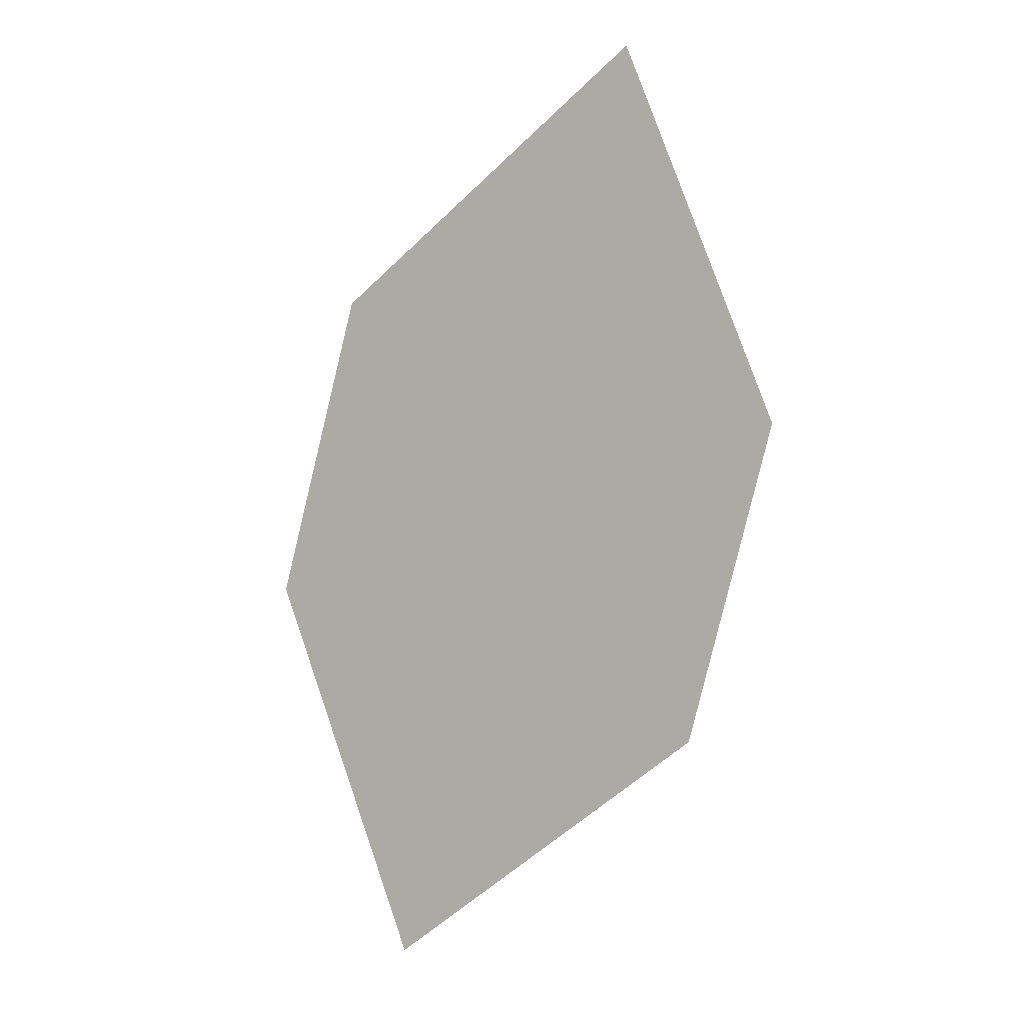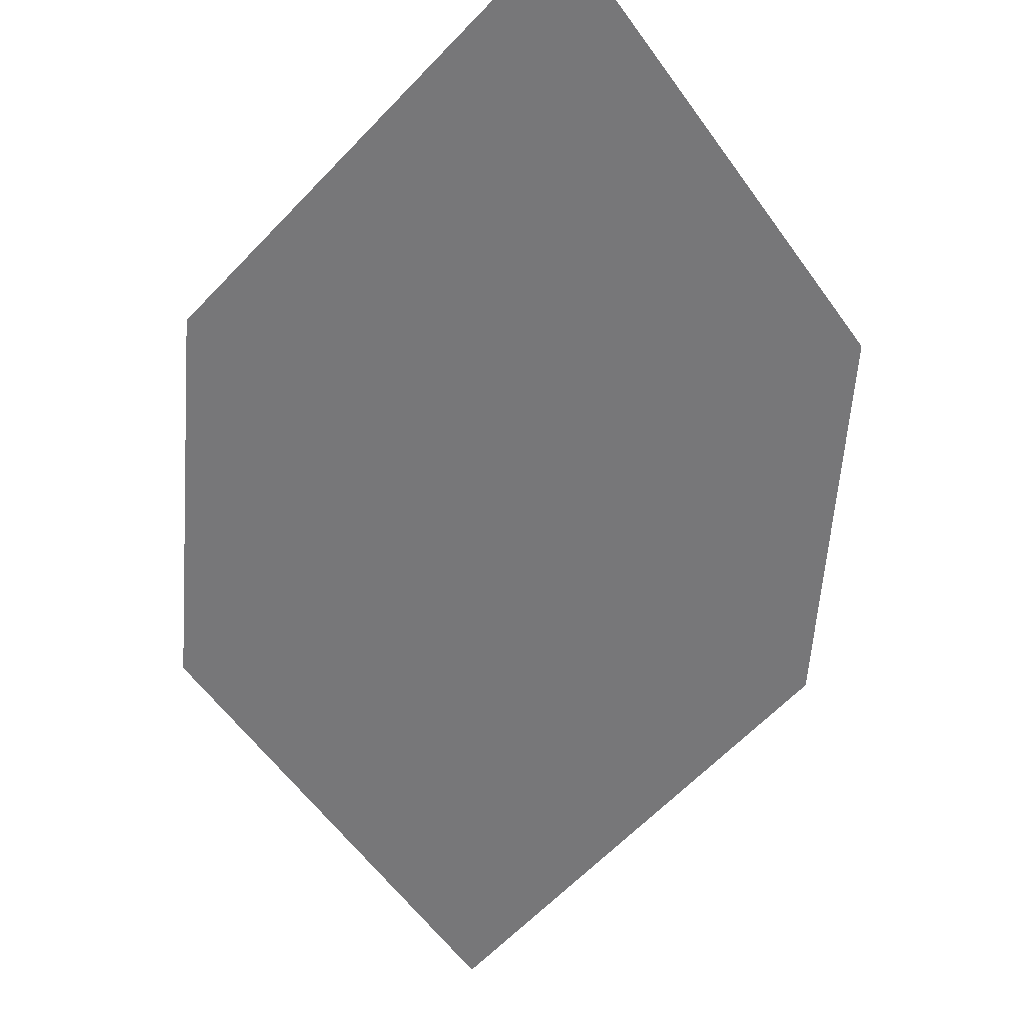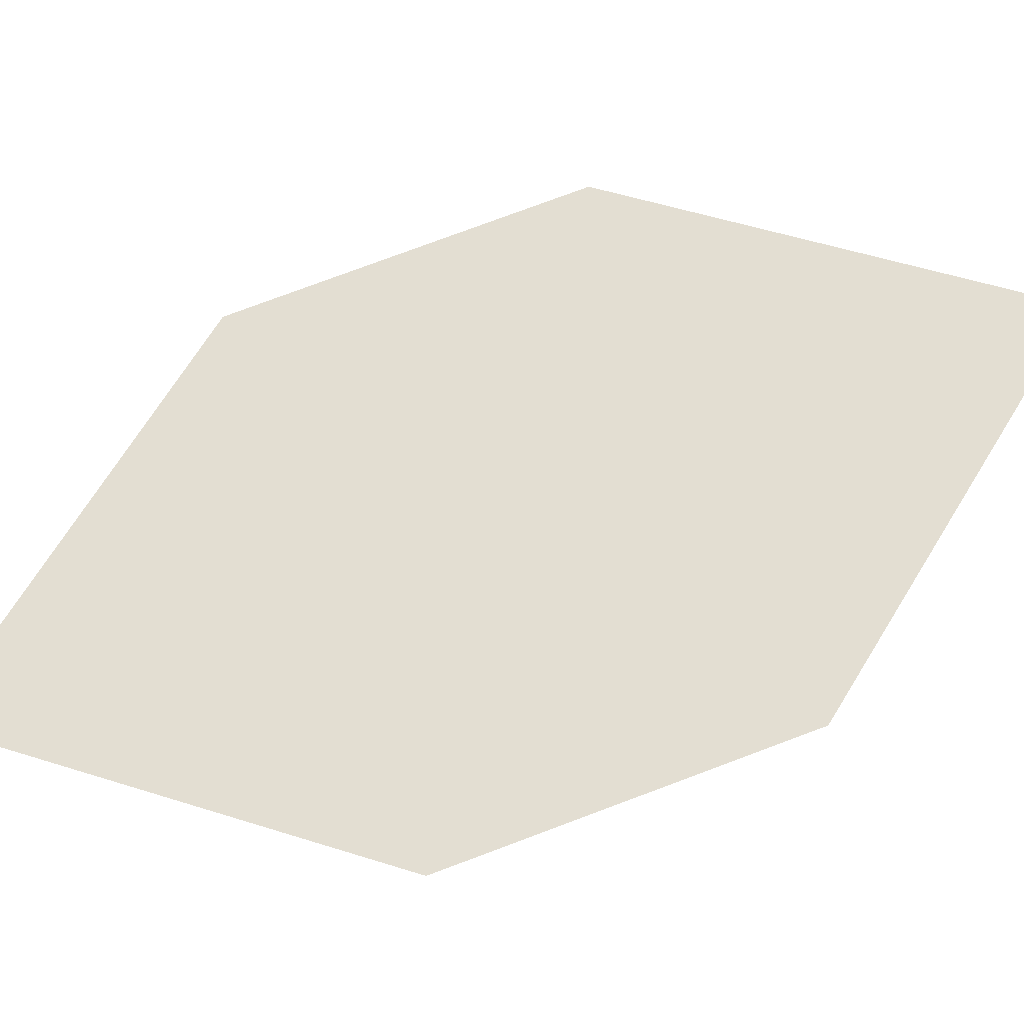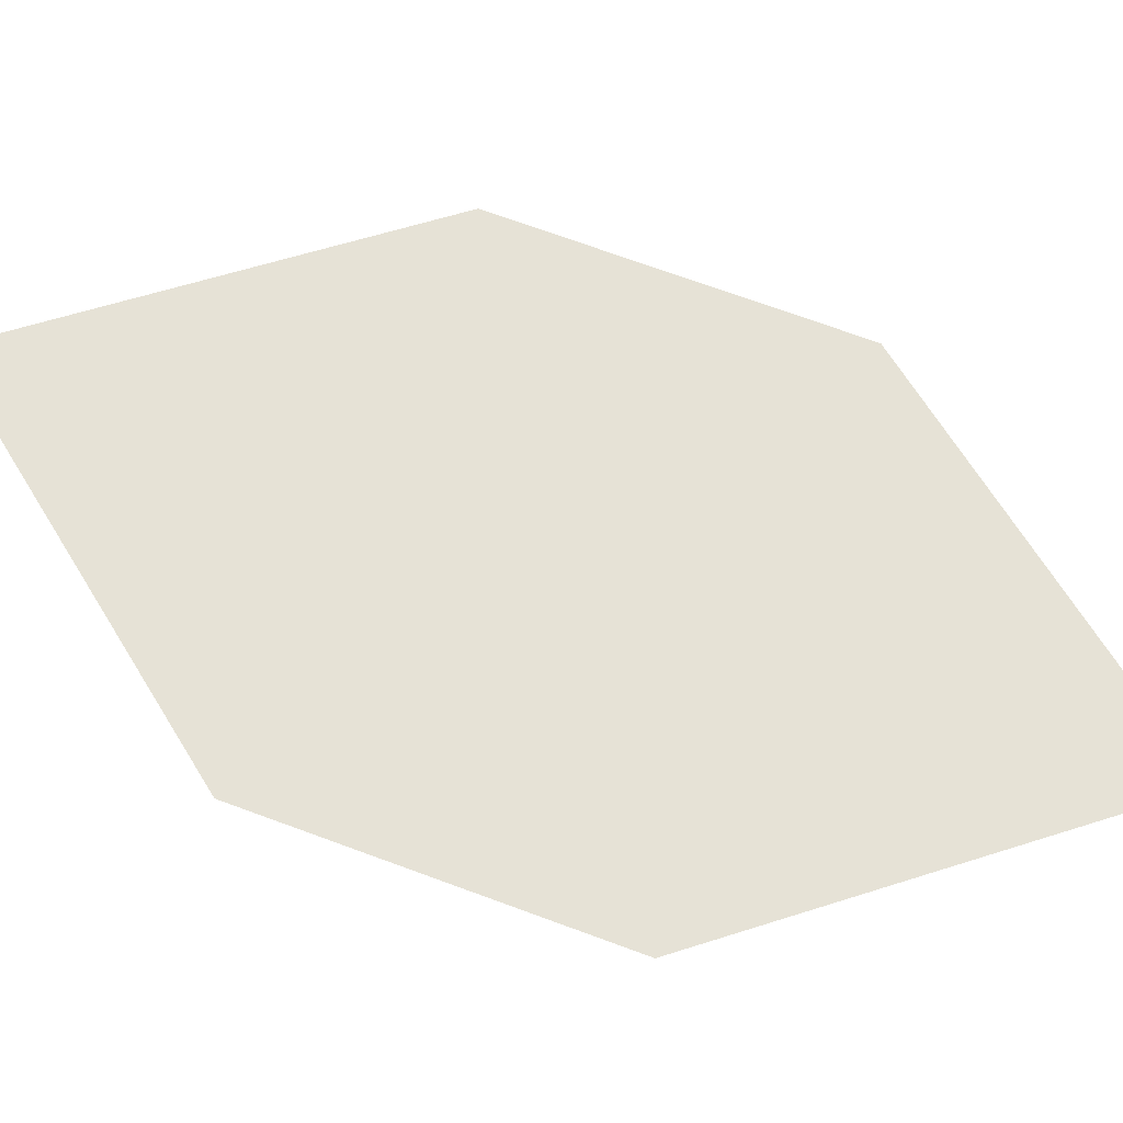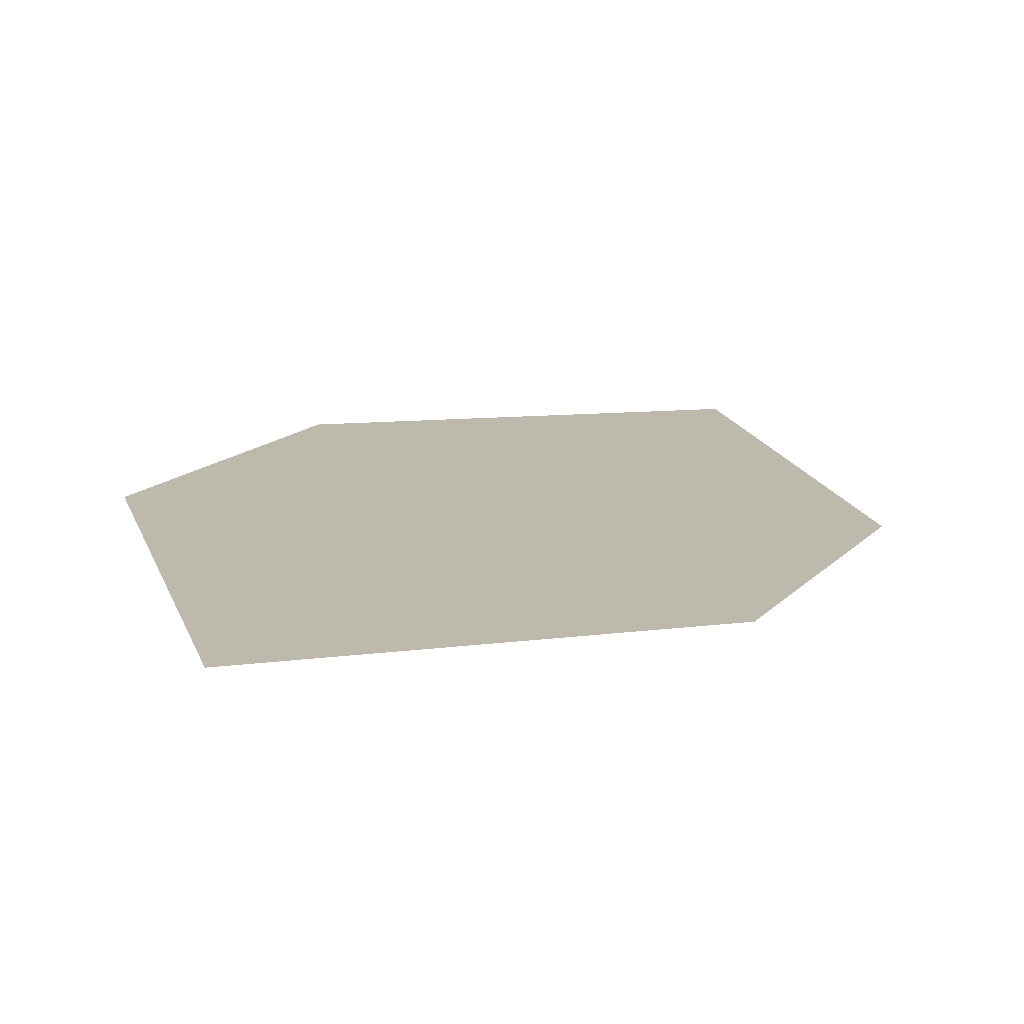
<metadata>
{"format":"obj","ext":"obj","renderer":"f3d","projection":"perspective","resolution":1024,"background":"white","views":[{"elev":4.9,"azim":-151.2,"up":"+Y"},{"elev":-60.9,"azim":9.3,"up":"+Z"},{"elev":67.1,"azim":83.4,"up":"+Z"},{"elev":60.2,"azim":-56.6,"up":"+Z"},{"elev":16.8,"azim":-142.9,"up":"+Z"}]}
</metadata>
<code>
o leaves.127
v 0.2669 -0.01766 1.203
v 0.2813 0.01331 1.206
v 0.248 0.06052 1.208
v 0.2398 0.003489 1.203
v 0.2336 0.02955 1.205
v 0.2751 0.03937 1.208
f 1 2 6 3
f 1 3 5 4

</code>
